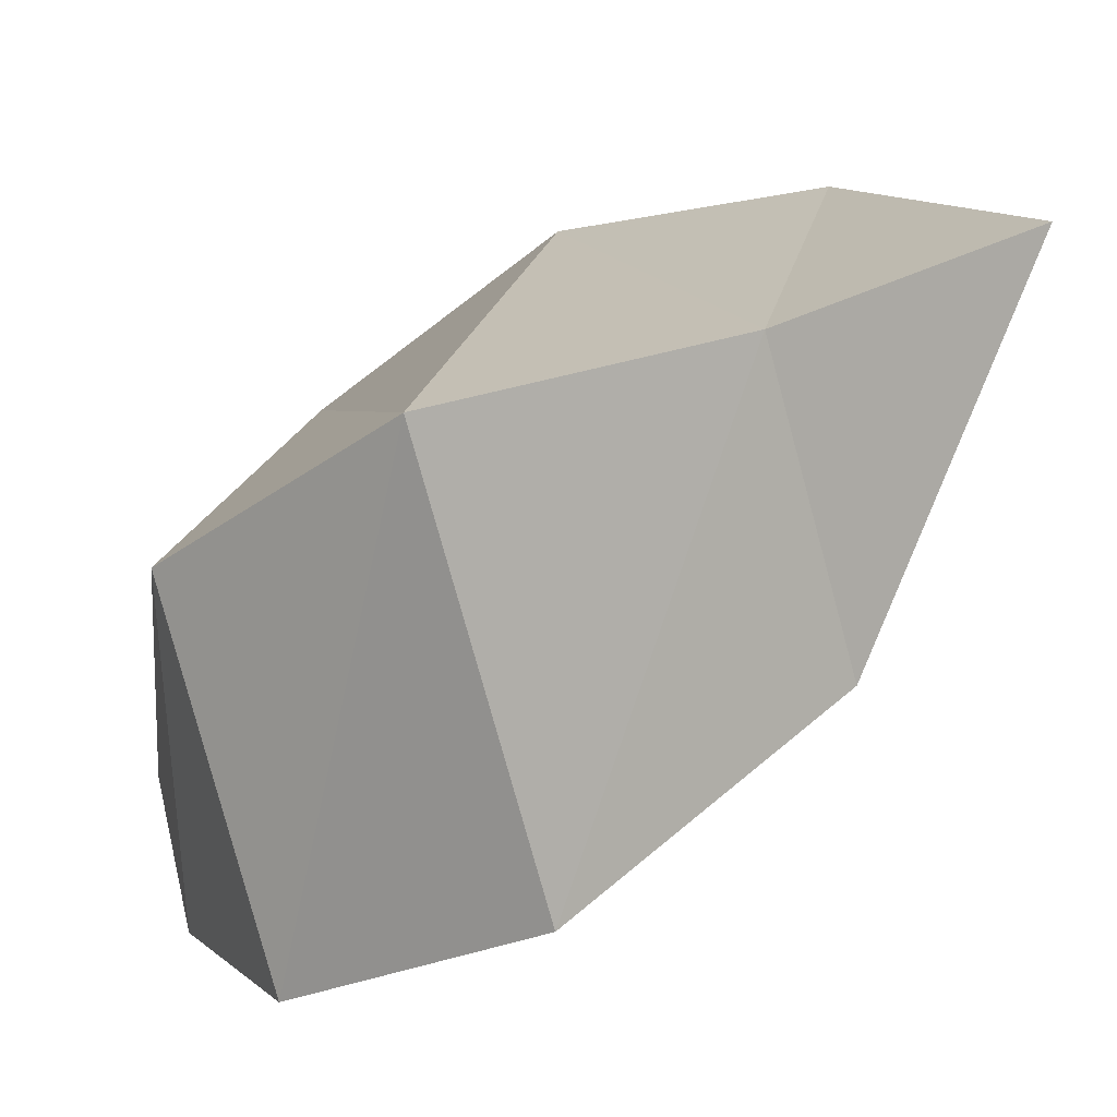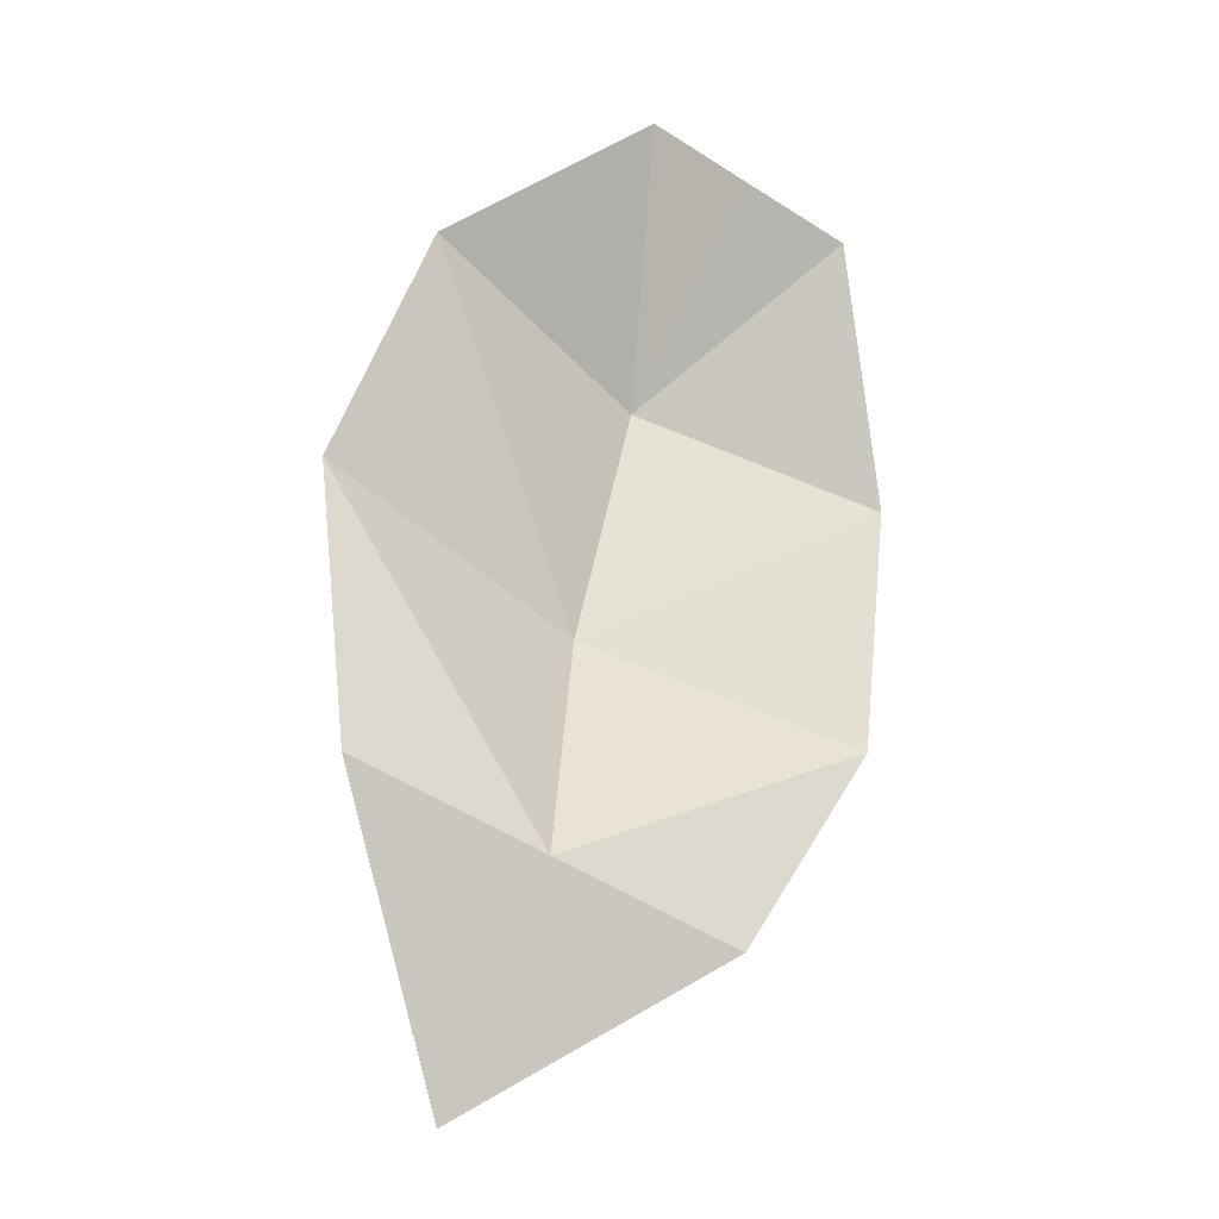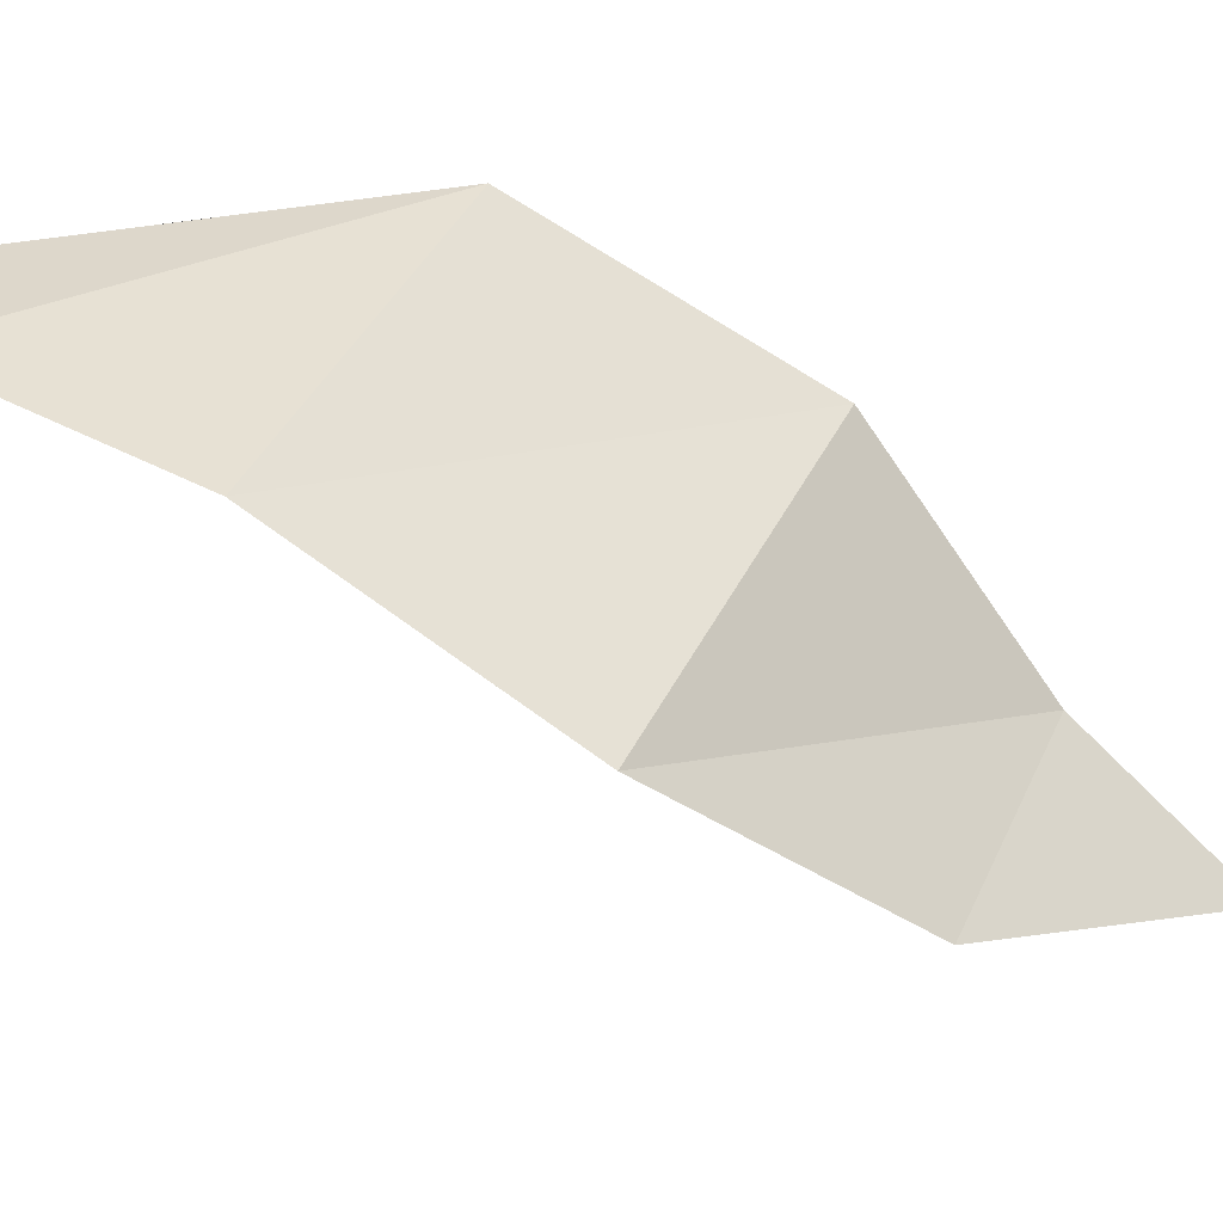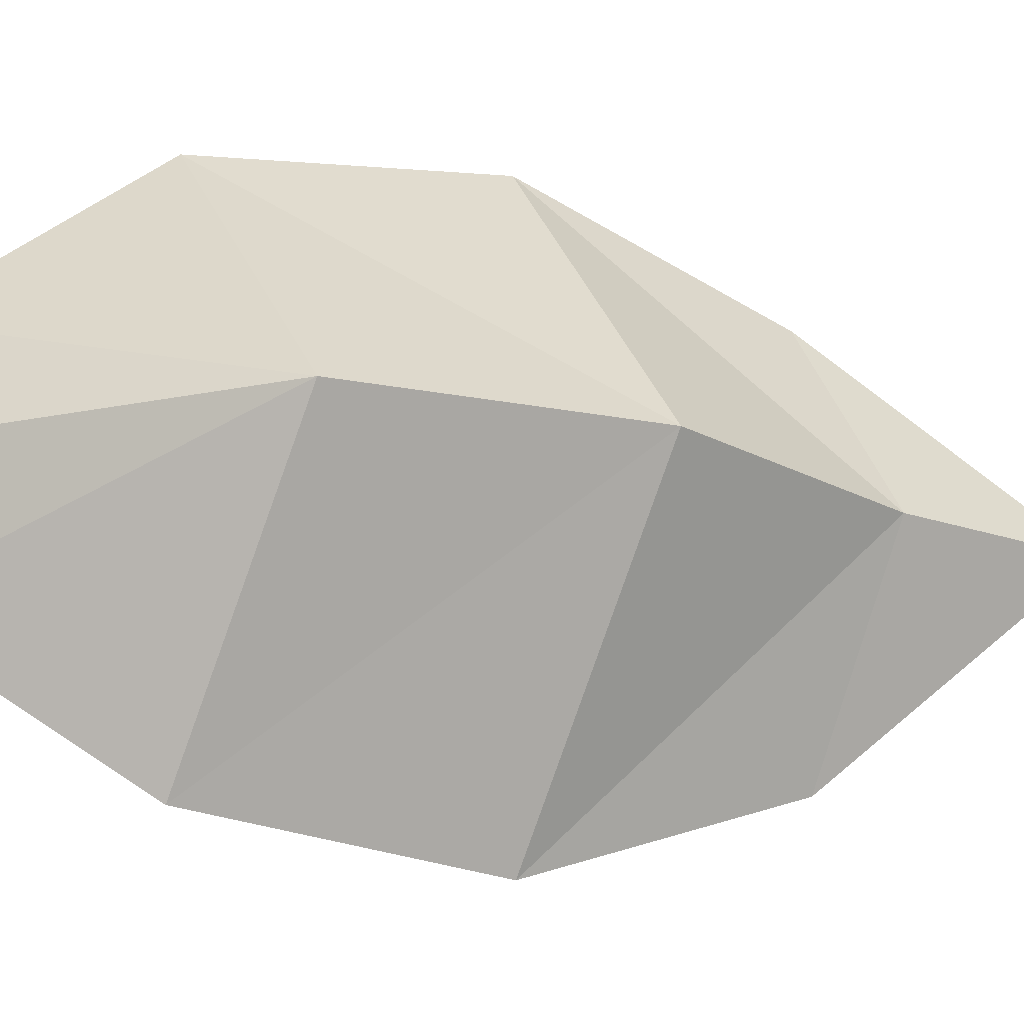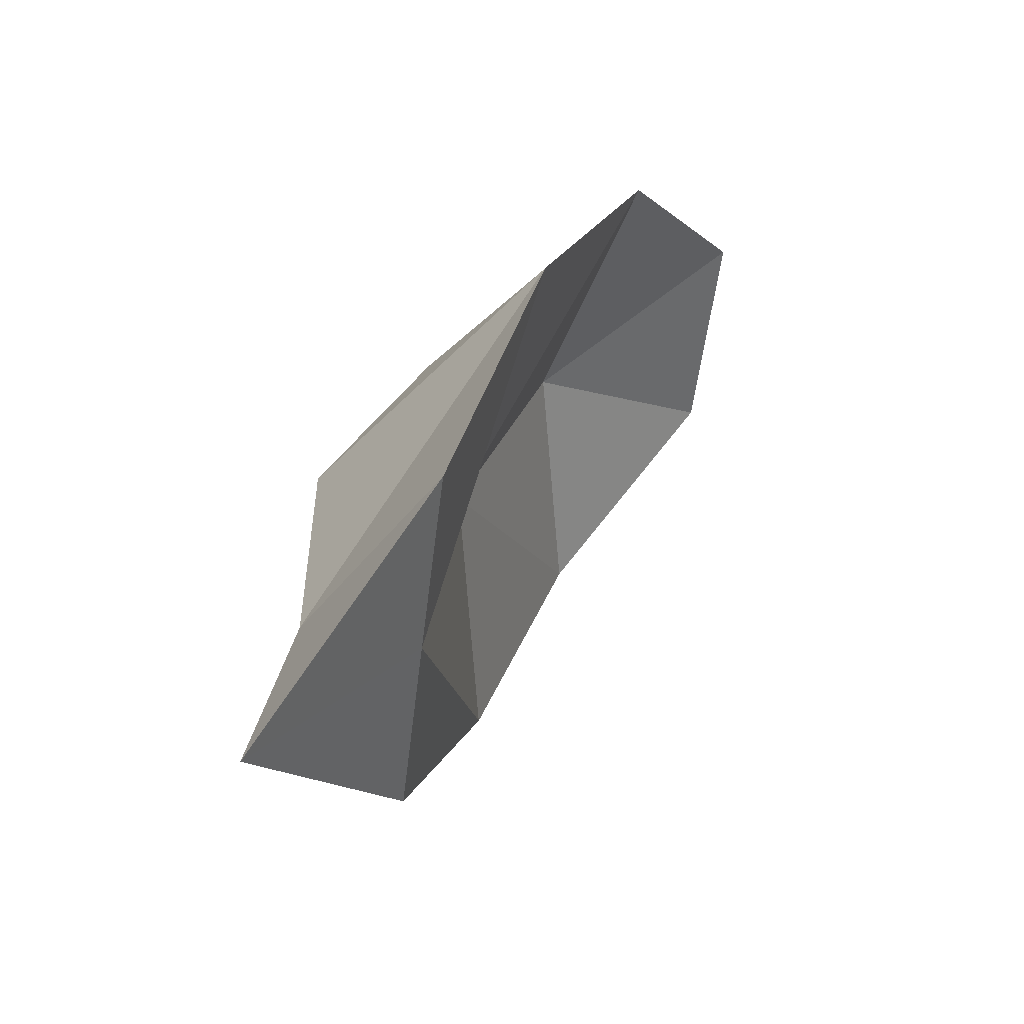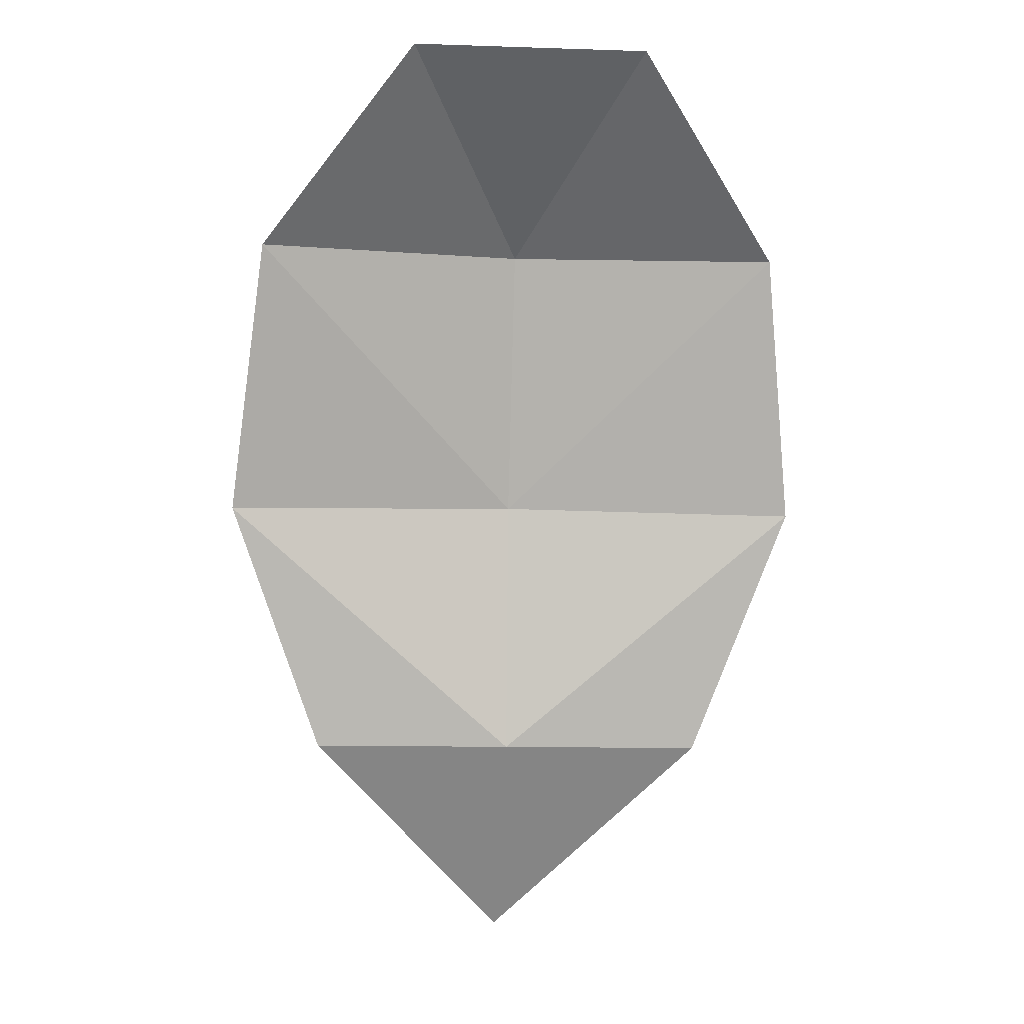
<metadata>
{"format":"obj","ext":"obj","renderer":"f3d","projection":"perspective","resolution":1024,"background":"white","views":[{"elev":-31.8,"azim":-67.7,"up":"+Z"},{"elev":-52.1,"azim":55.7,"up":"+Y"},{"elev":-71.4,"azim":-145.2,"up":"+Z"},{"elev":-21.1,"azim":-133.0,"up":"+Z"},{"elev":-54.7,"azim":-6.5,"up":"+Y"},{"elev":-11.5,"azim":85.8,"up":"+Y"}]}
</metadata>
<code>
g default
v -13.51 -5.582 0.3186
v -2.175 0.3551 0.2594
v 0.0469 0.1036 -4.35
v -6.02 -6.489 -10.31
v -9.765 -16.62 -11.48
v -17.89 -15.59 0.3381
v -13.11 -26.25 -7.792
v -17.82 -25.72 0.3203
v -19.27 -33.63 0.4018
v -8.116 -5.905 0.2725
v 0.0718 0.1027 0.2445
v -11.86 -16.04 0.2879
v -13.07 -26.26 0.2844
v -5.229 -6.496 10.85
v 0.1074 0.1006 4.839
v -9.61 -16.63 12.06
v -13.01 -26.26 8.36
g MRLeaf
f 1 2 3
f 3 4 1
f 4 5 6
f 6 1 4
f 5 7 8
f 8 6 5
f 7 9 8
f 10 4 3
f 3 11 10
f 4 10 12
f 12 5 4
f 5 12 13
f 13 7 5
f 7 13 9
f 11 3 2
f 1 14 15
f 15 2 1
f 14 1 6
f 6 16 14
f 16 6 8
f 8 17 16
f 17 8 9
f 10 11 15
f 15 14 10
f 14 16 12
f 12 10 14
f 16 17 13
f 13 12 16
f 17 9 13
f 11 2 15

</code>
